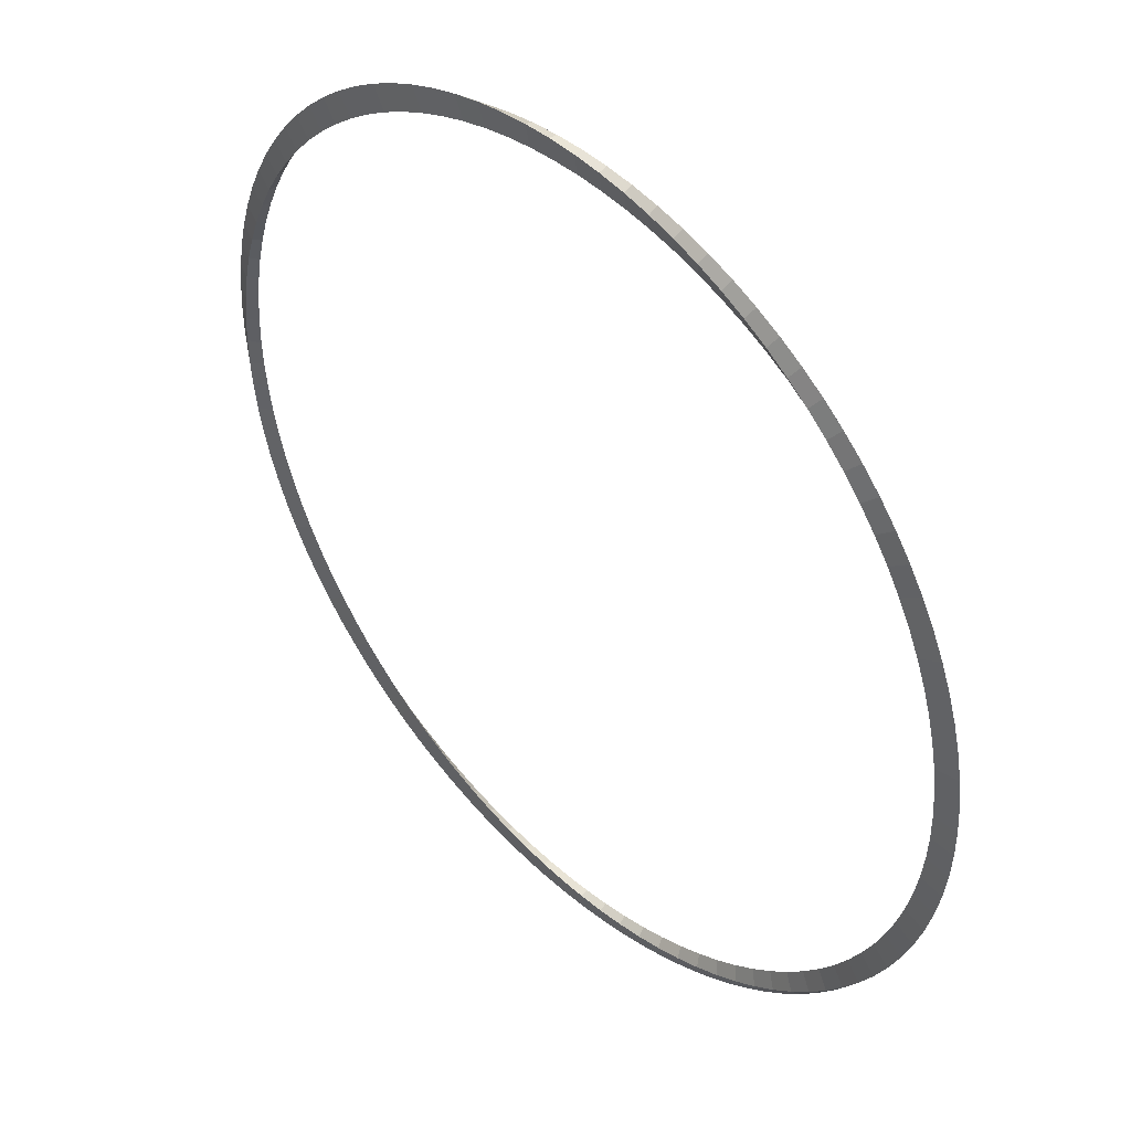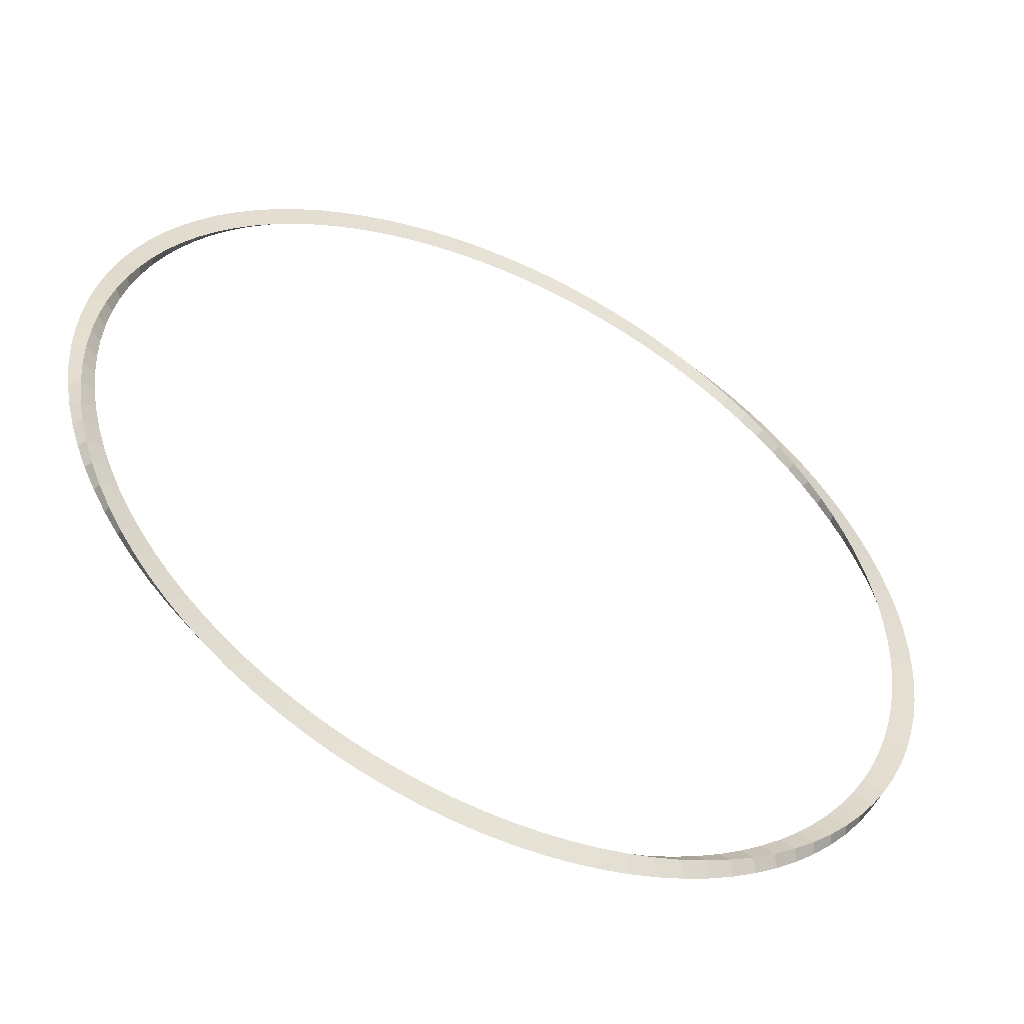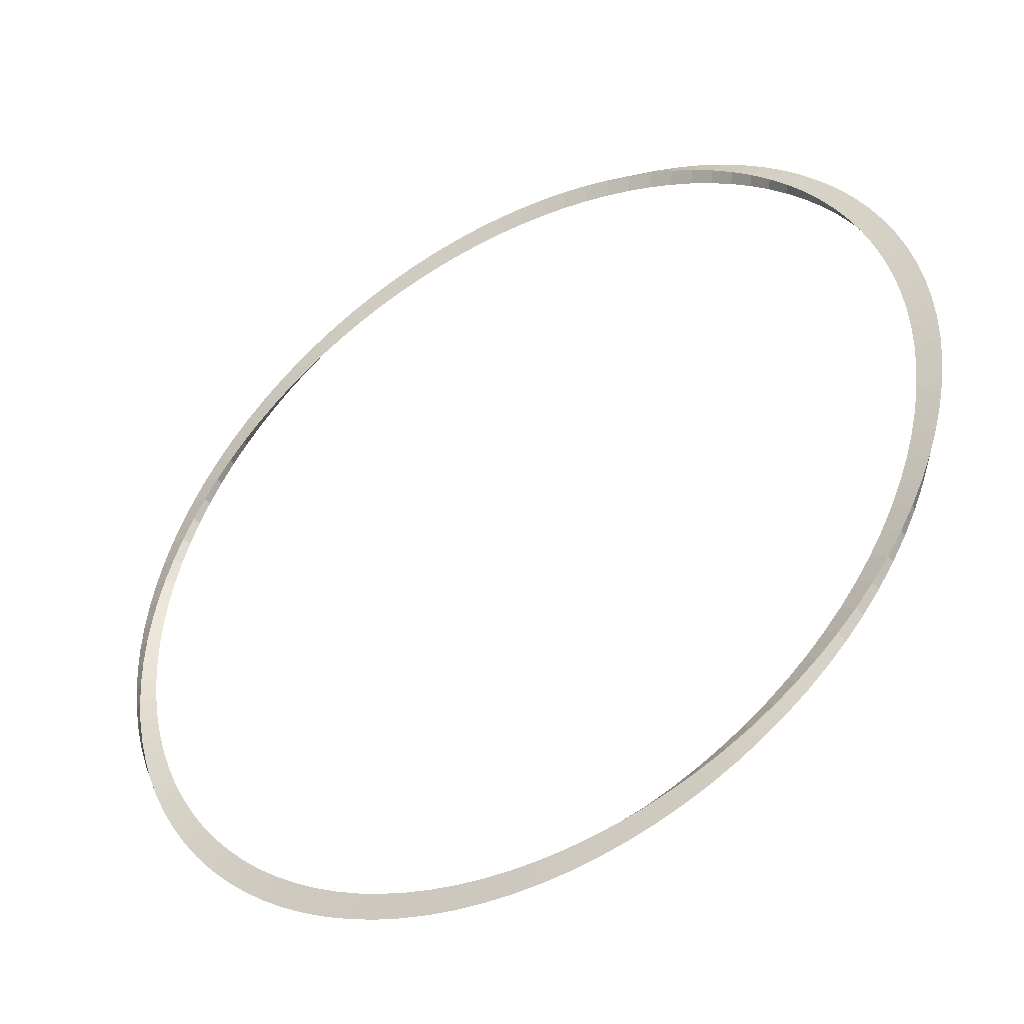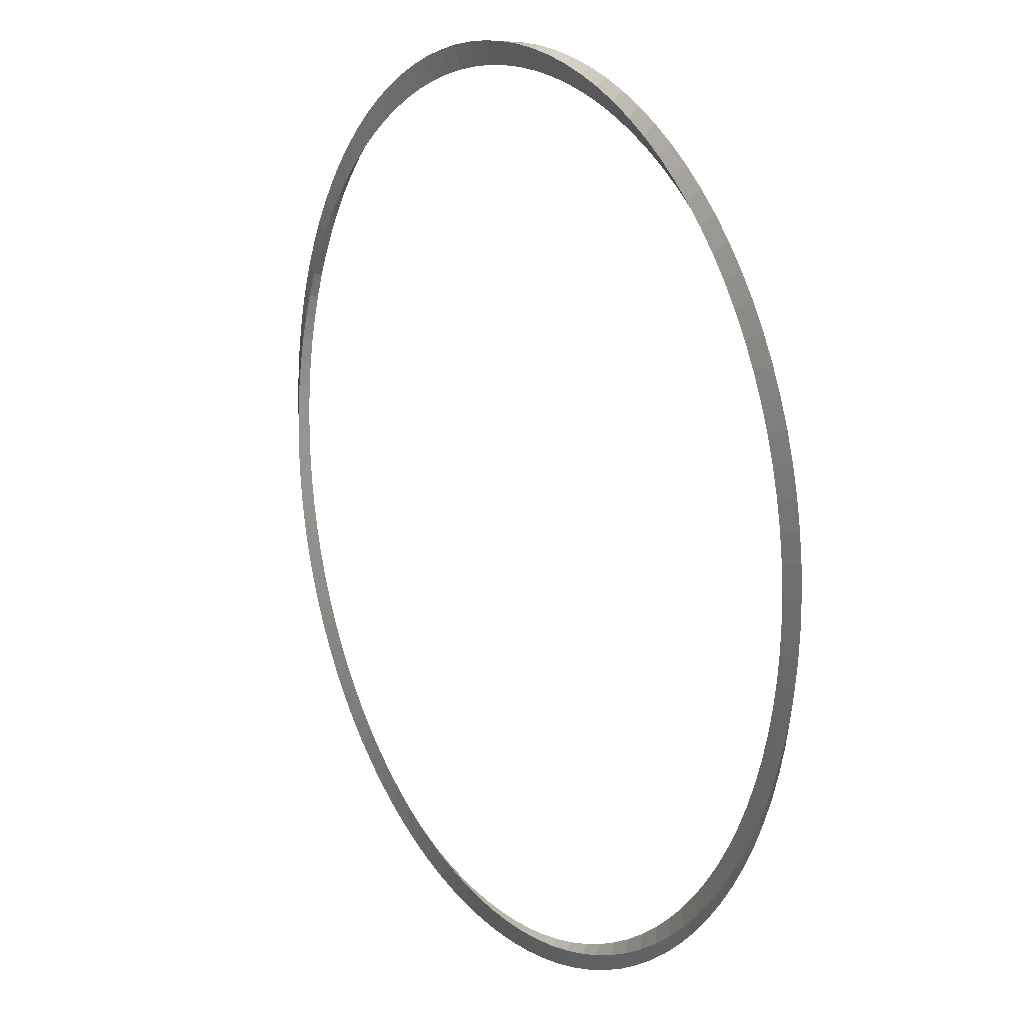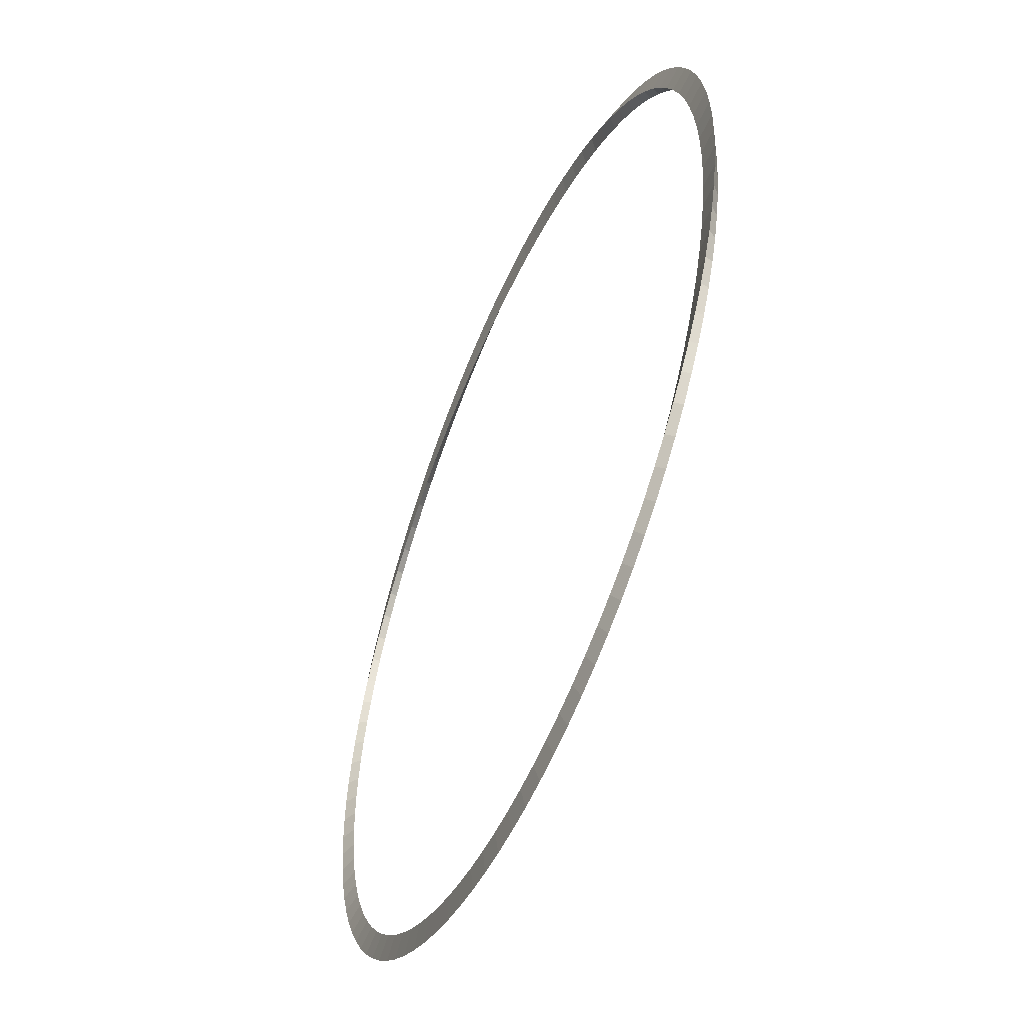
<metadata>
{"format":"obj","ext":"obj","renderer":"f3d","projection":"perspective","resolution":1024,"background":"white","views":[{"elev":44.0,"azim":-133.5,"up":"+Z"},{"elev":-52.1,"azim":154.0,"up":"+Z"},{"elev":-43.9,"azim":-149.4,"up":"+Z"},{"elev":14.4,"azim":57.9,"up":"+Z"},{"elev":-54.1,"azim":-113.3,"up":"+Z"}]}
</metadata>
<code>
o Cylinder
v -0 -0 -10.32
v -0.001482 0.09093 -9.824
v 0.001484 -0.09093 -9.824
v -0.6417 -0.006528 -10.3
v -1.281 -0.01303 -10.24
v -1.914 -0.01948 -10.14
v -2.54 -0.02586 -9.996
v -3.155 -0.03214 -9.814
v -3.756 -0.03829 -9.592
v -4.342 -0.04429 -9.333
v -4.909 -0.05013 -9.037
v -5.456 -0.05576 -8.705
v -5.979 -0.06119 -8.34
v -6.478 -0.06637 -7.942
v -6.95 -0.0713 -7.514
v -7.393 -0.07596 -7.058
v -7.806 -0.08032 -6.574
v -8.187 -0.08437 -6.067
v -8.534 -0.08809 -5.537
v -8.846 -0.09147 -4.987
v -9.122 -0.0945 -4.419
v -9.362 -0.09716 -3.837
v -9.564 -0.09945 -3.241
v -9.728 -0.1013 -2.635
v -9.853 -0.1029 -2.021
v -9.939 -0.104 -1.402
v -9.987 -0.1047 -0.7796
v -9.995 -0.105 -0.1569
v -9.965 -0.1049 0.4639
v -9.896 -0.1044 1.08
v -9.79 -0.1035 1.69
v -9.646 -0.1022 2.291
v -9.466 -0.1004 2.88
v -9.25 -0.09835 3.456
v -9 -0.09588 4.017
v -8.716 -0.09303 4.56
v -8.4 -0.08982 5.084
v -8.054 -0.08627 5.586
v -7.678 -0.08238 6.066
v -7.274 -0.07817 6.521
v -6.844 -0.07366 6.95
v -6.389 -0.06887 7.351
v -5.912 -0.06381 7.724
v -5.413 -0.0585 8.066
v -4.896 -0.05297 8.378
v -4.361 -0.04723 8.657
v -3.811 -0.04131 8.904
v -3.247 -0.03523 9.116
v -2.672 -0.02901 9.294
v -2.088 -0.02268 9.437
v -1.497 -0.01626 9.545
v -0.9002 -0.009783 9.617
v -0.3004 -0.003265 9.653
v 0.3004 0.003266 9.653
v 0.9002 0.009784 9.617
v 1.497 0.01626 9.545
v 2.088 0.02268 9.437
v 2.672 0.02901 9.294
v 3.247 0.03523 9.116
v 3.811 0.04131 8.904
v 4.361 0.04723 8.657
v 4.896 0.05297 8.378
v 5.413 0.0585 8.066
v 5.912 0.06381 7.724
v 6.389 0.06887 7.351
v 6.844 0.07367 6.95
v 7.274 0.07817 6.521
v 7.678 0.08238 6.066
v 8.054 0.08627 5.586
v 8.4 0.08982 5.084
v 8.716 0.09303 4.56
v 9 0.09588 4.017
v 9.25 0.09835 3.456
v 9.466 0.1004 2.88
v 9.646 0.1022 2.291
v 9.79 0.1035 1.69
v 9.896 0.1044 1.08
v 9.965 0.1049 0.4639
v 9.995 0.105 -0.1569
v 9.987 0.1047 -0.7796
v 9.939 0.104 -1.402
v 9.853 0.1029 -2.021
v 9.728 0.1013 -2.635
v 9.564 0.09945 -3.241
v 9.362 0.09716 -3.837
v 9.122 0.0945 -4.419
v 8.846 0.09147 -4.987
v 8.534 0.08809 -5.537
v 8.187 0.08437 -6.067
v 7.806 0.08032 -6.574
v 7.393 0.07596 -7.058
v 6.95 0.0713 -7.514
v 6.478 0.06637 -7.942
v 5.979 0.06119 -8.34
v 5.456 0.05576 -8.705
v 4.909 0.05013 -9.037
v 4.342 0.04429 -9.333
v 3.756 0.03829 -9.592
v 3.155 0.03213 -9.814
v 2.54 0.02586 -9.996
v 1.914 0.01948 -10.14
v 1.281 0.01303 -10.24
v 0.6417 0.006528 -10.3
v 0.6083 0.08749 -9.788
v 1.214 0.08371 -9.714
v 1.812 0.07961 -9.604
v 2.402 0.0752 -9.458
v 2.981 0.0705 -9.276
v 3.547 0.06553 -9.061
v 4.099 0.0603 -8.811
v 4.633 0.05484 -8.529
v 5.149 0.04917 -8.216
v 5.645 0.0433 -7.873
v 6.118 0.03727 -7.5
v 6.568 0.0311 -7.1
v 6.993 0.0248 -6.674
v 7.391 0.01841 -6.224
v 7.761 0.01195 -5.75
v 8.103 0.005441 -5.256
v 8.413 -0.001088 -4.742
v 8.693 -0.007614 -4.21
v 8.94 -0.01411 -3.662
v 9.153 -0.02055 -3.1
v 9.333 -0.02691 -2.526
v 9.478 -0.03317 -1.942
v 9.587 -0.0393 -1.35
v 9.661 -0.04528 -0.7517
v 9.699 -0.05108 -0.1497
v 9.7 -0.05668 0.4541
v 9.664 -0.06207 1.058
v 9.593 -0.06721 1.659
v 9.484 -0.0721 2.255
v 9.34 -0.0767 2.845
v 9.16 -0.08101 3.425
v 8.944 -0.08501 3.995
v 8.693 -0.08868 4.551
v 8.409 -0.092 5.092
v 8.091 -0.09497 5.616
v 7.741 -0.09757 6.12
v 7.36 -0.09979 6.602
v 6.95 -0.1016 7.061
v 6.51 -0.1031 7.495
v 6.044 -0.1041 7.901
v 5.553 -0.1048 8.279
v 5.038 -0.105 8.626
v 4.501 -0.1048 8.941
v 3.945 -0.1043 9.223
v 3.371 -0.1033 9.47
v 2.781 -0.1019 9.68
v 2.178 -0.1001 9.854
v 1.565 -0.09796 9.99
v 0.9424 -0.09543 10.09
v 0.3141 -0.09252 10.14
v -0.3176 -0.08925 10.16
v -0.9503 -0.08564 10.14
v -1.581 -0.0817 10.08
v -2.208 -0.07744 9.975
v -2.828 -0.07289 9.833
v -3.438 -0.06805 9.651
v -4.037 -0.06294 9.431
v -4.621 -0.0576 9.172
v -5.187 -0.05203 8.877
v -5.734 -0.04626 8.545
v -6.26 -0.04031 8.179
v -6.761 -0.0342 7.779
v -7.236 -0.02796 7.349
v -7.682 -0.02162 6.888
v -8.098 -0.01519 6.399
v -8.482 -0.008699 5.885
v -8.832 -0.002177 5.347
v -9.147 0.004353 4.787
v -9.426 0.01087 4.209
v -9.667 0.01734 3.614
v -9.869 0.02374 3.005
v -10.03 0.03005 2.384
v -10.15 0.03625 1.755
v -10.24 0.04231 1.12
v -10.28 0.0482 0.4809
v -10.28 0.05391 -0.1587
v -10.24 0.0594 -0.7962
v -10.15 0.06467 -1.429
v -10.03 0.06969 -2.055
v -9.871 0.07444 -2.671
v -9.672 0.0789 -3.275
v -9.435 0.08305 -3.863
v -9.161 0.08688 -4.435
v -8.852 0.09038 -4.987
v -8.51 0.09353 -5.518
v -8.135 0.09631 -6.025
v -7.73 0.09873 -6.507
v -7.297 0.1008 -6.961
v -6.836 0.1024 -7.387
v -6.351 0.1036 -7.782
v -5.843 0.1045 -8.145
v -5.314 0.1049 -8.475
v -4.767 0.105 -8.77
v -4.204 0.1046 -9.031
v -3.627 0.1038 -9.256
v -3.038 0.1026 -9.444
v -2.44 0.1011 -9.595
v -1.835 0.09909 -9.709
v -1.225 0.09674 -9.785
v -0.6134 0.09402 -9.823
v 0.6134 -0.09402 -9.823
v 1.225 -0.09674 -9.785
v 1.835 -0.09909 -9.709
v 2.44 -0.1011 -9.595
v 3.038 -0.1026 -9.444
v 3.627 -0.1038 -9.256
v 4.204 -0.1046 -9.031
v 4.767 -0.105 -8.77
v 5.314 -0.1049 -8.475
v 5.843 -0.1045 -8.145
v 6.351 -0.1036 -7.782
v 6.836 -0.1024 -7.387
v 7.297 -0.1008 -6.961
v 7.73 -0.09873 -6.507
v 8.135 -0.09631 -6.025
v 8.51 -0.09353 -5.518
v 8.853 -0.09038 -4.987
v 9.161 -0.08688 -4.435
v 9.435 -0.08305 -3.863
v 9.672 -0.0789 -3.274
v 9.871 -0.07444 -2.671
v 10.03 -0.06969 -2.055
v 10.15 -0.06467 -1.429
v 10.24 -0.0594 -0.7962
v 10.28 -0.05391 -0.1586
v 10.28 -0.0482 0.4809
v 10.24 -0.04231 1.12
v 10.15 -0.03625 1.755
v 10.03 -0.03005 2.384
v 9.869 -0.02374 3.005
v 9.667 -0.01734 3.614
v 9.426 -0.01087 4.209
v 9.147 -0.004353 4.787
v 8.832 0.002178 5.347
v 8.482 0.0087 5.885
v 8.098 0.01519 6.399
v 7.682 0.02162 6.888
v 7.236 0.02796 7.349
v 6.761 0.0342 7.779
v 6.26 0.04031 8.179
v 5.734 0.04626 8.545
v 5.187 0.05203 8.877
v 4.621 0.0576 9.172
v 4.037 0.06294 9.431
v 3.438 0.06805 9.651
v 2.828 0.07289 9.833
v 2.208 0.07744 9.975
v 1.581 0.0817 10.08
v 0.9503 0.08564 10.14
v 0.3176 0.08925 10.16
v -0.3141 0.09252 10.14
v -0.9424 0.09543 10.09
v -1.565 0.09796 9.99
v -2.178 0.1001 9.854
v -2.781 0.1019 9.68
v -3.371 0.1033 9.47
v -3.945 0.1043 9.223
v -4.501 0.1048 8.941
v -5.038 0.105 8.626
v -5.553 0.1048 8.279
v -6.044 0.1041 7.901
v -6.51 0.1031 7.495
v -6.95 0.1016 7.061
v -7.36 0.09979 6.602
v -7.741 0.09757 6.12
v -8.091 0.09497 5.616
v -8.409 0.092 5.092
v -8.693 0.08868 4.551
v -8.944 0.08501 3.995
v -9.16 0.08101 3.425
v -9.34 0.0767 2.845
v -9.484 0.0721 2.255
v -9.593 0.06721 1.659
v -9.664 0.06207 1.058
v -9.7 0.05668 0.4541
v -9.699 0.05108 -0.1497
v -9.661 0.04528 -0.7517
v -9.587 0.0393 -1.35
v -9.478 0.03317 -1.942
v -9.333 0.02691 -2.526
v -9.153 0.02055 -3.1
v -8.94 0.01411 -3.662
v -8.693 0.007613 -4.21
v -8.413 0.001088 -4.742
v -8.103 -0.005441 -5.256
v -7.761 -0.01195 -5.75
v -7.391 -0.01841 -6.224
v -6.993 -0.0248 -6.674
v -6.568 -0.0311 -7.1
v -6.118 -0.03727 -7.5
v -5.645 -0.0433 -7.873
v -5.149 -0.04917 -8.216
v -4.633 -0.05484 -8.529
v -4.099 -0.0603 -8.811
v -3.547 -0.06553 -9.061
v -2.981 -0.0705 -9.276
v -2.402 -0.0752 -9.458
v -1.812 -0.07961 -9.604
v -1.214 -0.08371 -9.714
v -0.6083 -0.08749 -9.788
f 103 1 2 104
f 104 2 3 204
f 204 3 1 103
f 1 2 3
f 3 303 4 1
f 303 302 5 4
f 302 301 6 5
f 301 300 7 6
f 300 299 8 7
f 299 298 9 8
f 298 297 10 9
f 297 296 11 10
f 296 295 12 11
f 295 294 13 12
f 294 293 14 13
f 293 292 15 14
f 292 291 16 15
f 291 290 17 16
f 290 289 18 17
f 289 288 19 18
f 288 287 20 19
f 287 286 21 20
f 286 285 22 21
f 285 284 23 22
f 284 283 24 23
f 283 282 25 24
f 282 281 26 25
f 281 280 27 26
f 280 279 28 27
f 279 278 29 28
f 278 277 30 29
f 277 276 31 30
f 276 275 32 31
f 275 274 33 32
f 274 273 34 33
f 273 272 35 34
f 272 271 36 35
f 271 270 37 36
f 270 269 38 37
f 269 268 39 38
f 268 267 40 39
f 267 266 41 40
f 266 265 42 41
f 265 264 43 42
f 264 263 44 43
f 263 262 45 44
f 262 261 46 45
f 261 260 47 46
f 260 259 48 47
f 259 258 49 48
f 258 257 50 49
f 257 256 51 50
f 256 255 52 51
f 255 254 53 52
f 254 253 54 53
f 253 252 55 54
f 252 251 56 55
f 251 250 57 56
f 250 249 58 57
f 249 248 59 58
f 248 247 60 59
f 247 246 61 60
f 246 245 62 61
f 245 244 63 62
f 244 243 64 63
f 243 242 65 64
f 242 241 66 65
f 241 240 67 66
f 240 239 68 67
f 239 238 69 68
f 238 237 70 69
f 237 236 71 70
f 236 235 72 71
f 235 234 73 72
f 234 233 74 73
f 233 232 75 74
f 232 231 76 75
f 231 230 77 76
f 230 229 78 77
f 229 228 79 78
f 228 227 80 79
f 227 226 81 80
f 226 225 82 81
f 225 224 83 82
f 224 223 84 83
f 223 222 85 84
f 222 221 86 85
f 221 220 87 86
f 220 219 88 87
f 219 218 89 88
f 218 217 90 89
f 217 216 91 90
f 216 215 92 91
f 215 214 93 92
f 214 213 94 93
f 213 212 95 94
f 212 211 96 95
f 211 210 97 96
f 210 209 98 97
f 209 208 99 98
f 208 207 100 99
f 207 206 101 100
f 206 205 102 101
f 205 204 103 102
f 2 203 303 3
f 203 202 302 303
f 202 201 301 302
f 201 200 300 301
f 200 199 299 300
f 199 198 298 299
f 198 197 297 298
f 197 196 296 297
f 196 195 295 296
f 195 194 294 295
f 194 193 293 294
f 193 192 292 293
f 192 191 291 292
f 191 190 290 291
f 190 189 289 290
f 189 188 288 289
f 188 187 287 288
f 187 186 286 287
f 186 185 285 286
f 185 184 284 285
f 184 183 283 284
f 183 182 282 283
f 182 181 281 282
f 181 180 280 281
f 180 179 279 280
f 179 178 278 279
f 178 177 277 278
f 177 176 276 277
f 176 175 275 276
f 175 174 274 275
f 174 173 273 274
f 173 172 272 273
f 172 171 271 272
f 171 170 270 271
f 170 169 269 270
f 169 168 268 269
f 168 167 267 268
f 167 166 266 267
f 166 165 265 266
f 165 164 264 265
f 164 163 263 264
f 163 162 262 263
f 162 161 261 262
f 161 160 260 261
f 160 159 259 260
f 159 158 258 259
f 158 157 257 258
f 157 156 256 257
f 156 155 255 256
f 155 154 254 255
f 154 153 253 254
f 153 152 252 253
f 152 151 251 252
f 151 150 250 251
f 150 149 249 250
f 149 148 248 249
f 148 147 247 248
f 147 146 246 247
f 146 145 245 246
f 145 144 244 245
f 144 143 243 244
f 143 142 242 243
f 142 141 241 242
f 141 140 240 241
f 140 139 239 240
f 139 138 238 239
f 138 137 237 238
f 137 136 236 237
f 136 135 235 236
f 135 134 234 235
f 134 133 233 234
f 133 132 232 233
f 132 131 231 232
f 131 130 230 231
f 130 129 229 230
f 129 128 228 229
f 128 127 227 228
f 127 126 226 227
f 126 125 225 226
f 125 124 224 225
f 124 123 223 224
f 123 122 222 223
f 122 121 221 222
f 121 120 220 221
f 120 119 219 220
f 119 118 218 219
f 118 117 217 218
f 117 116 216 217
f 116 115 215 216
f 115 114 214 215
f 114 113 213 214
f 113 112 212 213
f 112 111 211 212
f 111 110 210 211
f 110 109 209 210
f 109 108 208 209
f 108 107 207 208
f 107 106 206 207
f 106 105 205 206
f 105 104 204 205
f 1 4 203 2
f 4 5 202 203
f 5 6 201 202
f 6 7 200 201
f 7 8 199 200
f 8 9 198 199
f 9 10 197 198
f 10 11 196 197
f 11 12 195 196
f 12 13 194 195
f 13 14 193 194
f 14 15 192 193
f 15 16 191 192
f 16 17 190 191
f 17 18 189 190
f 18 19 188 189
f 19 20 187 188
f 20 21 186 187
f 21 22 185 186
f 22 23 184 185
f 23 24 183 184
f 24 25 182 183
f 25 26 181 182
f 26 27 180 181
f 27 28 179 180
f 28 29 178 179
f 29 30 177 178
f 30 31 176 177
f 31 32 175 176
f 32 33 174 175
f 33 34 173 174
f 34 35 172 173
f 35 36 171 172
f 36 37 170 171
f 37 38 169 170
f 38 39 168 169
f 39 40 167 168
f 40 41 166 167
f 41 42 165 166
f 42 43 164 165
f 43 44 163 164
f 44 45 162 163
f 45 46 161 162
f 46 47 160 161
f 47 48 159 160
f 48 49 158 159
f 49 50 157 158
f 50 51 156 157
f 51 52 155 156
f 52 53 154 155
f 53 54 153 154
f 54 55 152 153
f 55 56 151 152
f 56 57 150 151
f 57 58 149 150
f 58 59 148 149
f 59 60 147 148
f 60 61 146 147
f 61 62 145 146
f 62 63 144 145
f 63 64 143 144
f 64 65 142 143
f 65 66 141 142
f 66 67 140 141
f 67 68 139 140
f 68 69 138 139
f 69 70 137 138
f 70 71 136 137
f 71 72 135 136
f 72 73 134 135
f 73 74 133 134
f 74 75 132 133
f 75 76 131 132
f 76 77 130 131
f 77 78 129 130
f 78 79 128 129
f 79 80 127 128
f 80 81 126 127
f 81 82 125 126
f 82 83 124 125
f 83 84 123 124
f 84 85 122 123
f 85 86 121 122
f 86 87 120 121
f 87 88 119 120
f 88 89 118 119
f 89 90 117 118
f 90 91 116 117
f 91 92 115 116
f 92 93 114 115
f 93 94 113 114
f 94 95 112 113
f 95 96 111 112
f 96 97 110 111
f 97 98 109 110
f 98 99 108 109
f 99 100 107 108
f 100 101 106 107
f 101 102 105 106
f 102 103 104 105

</code>
